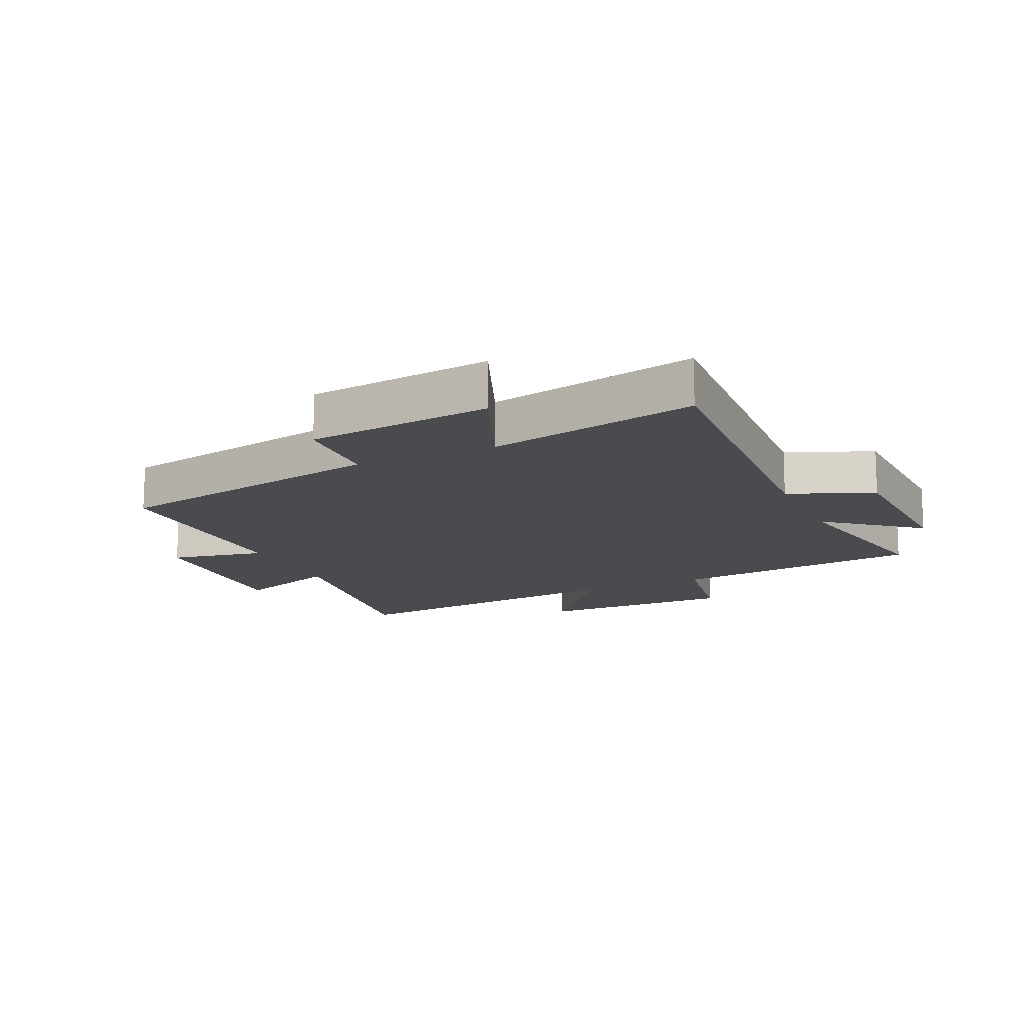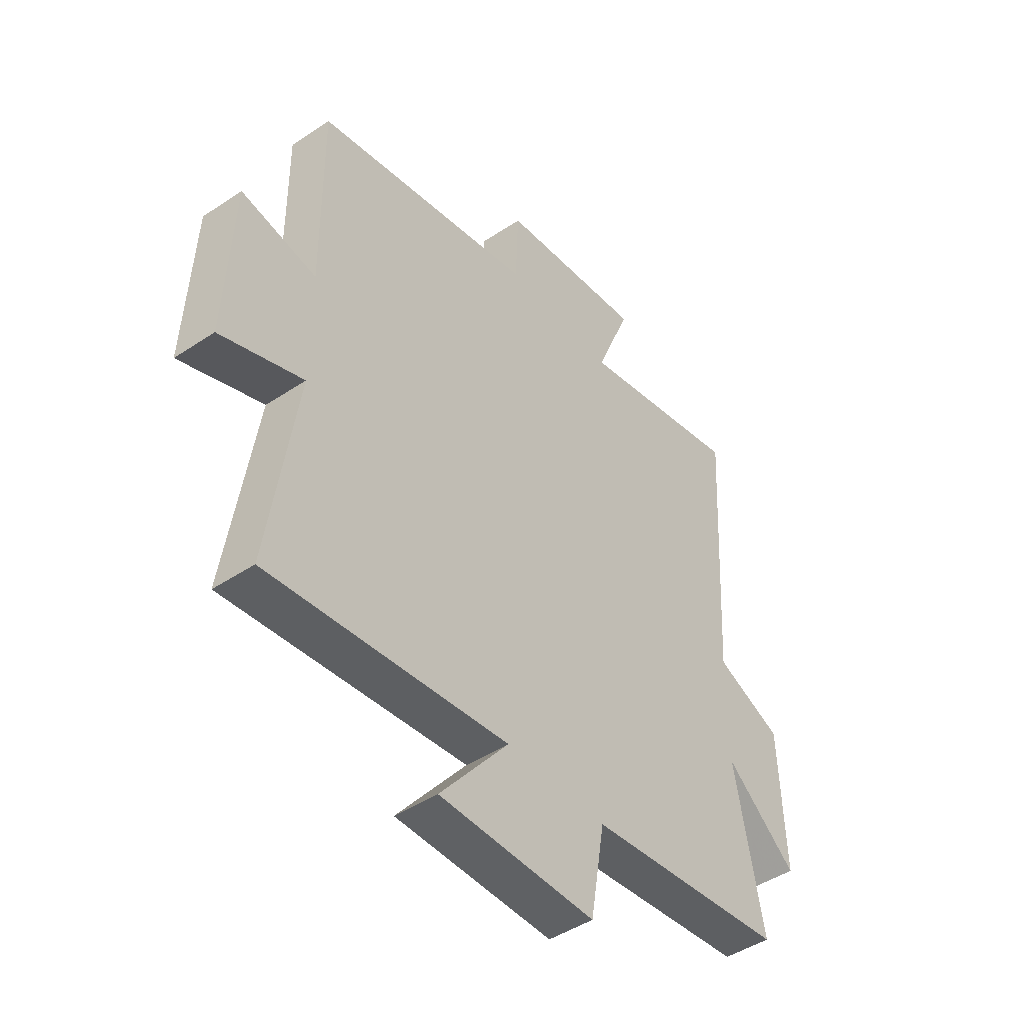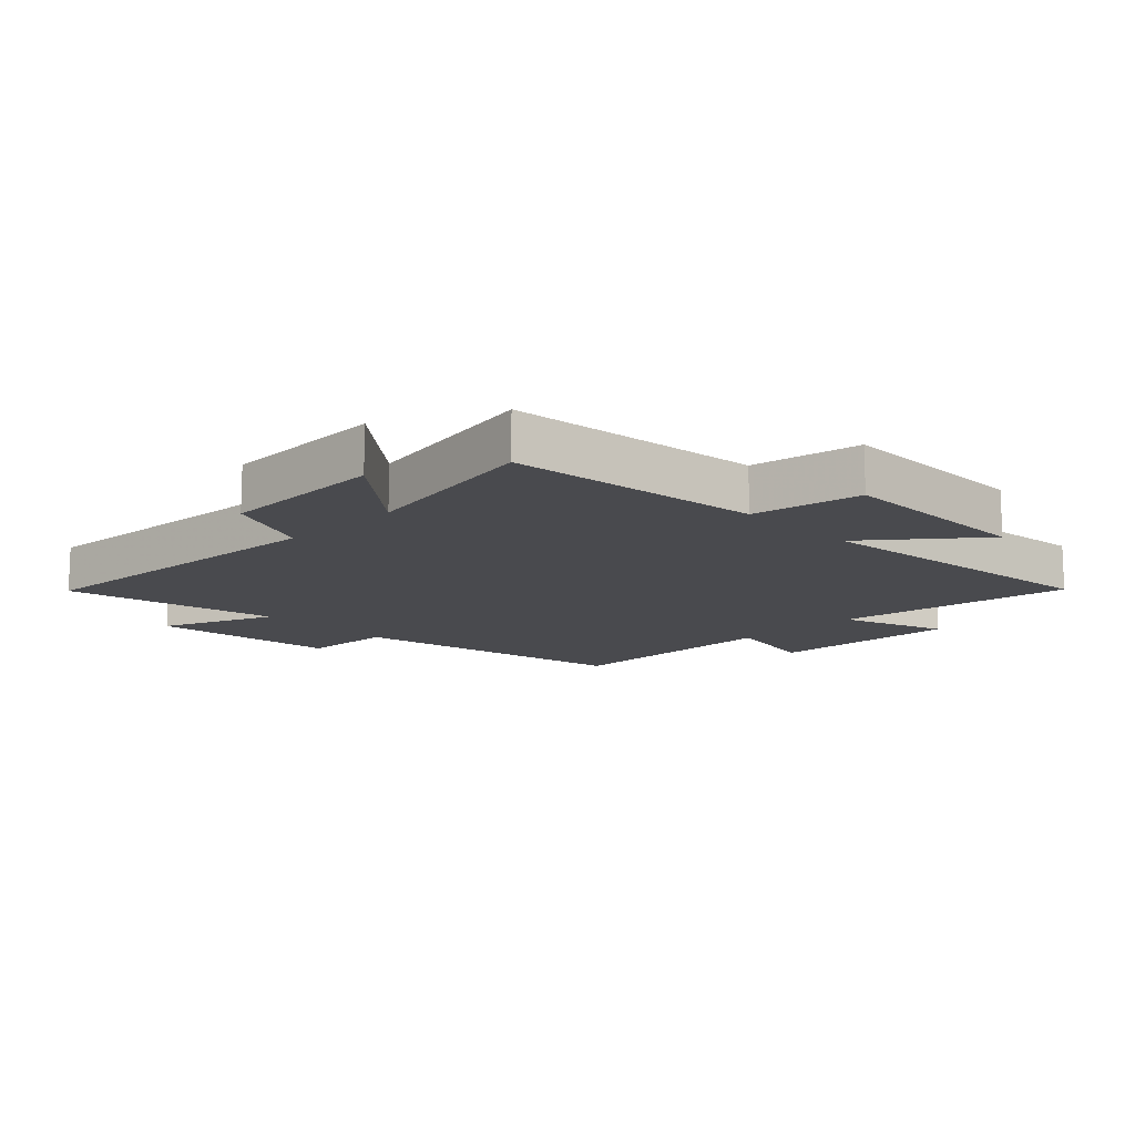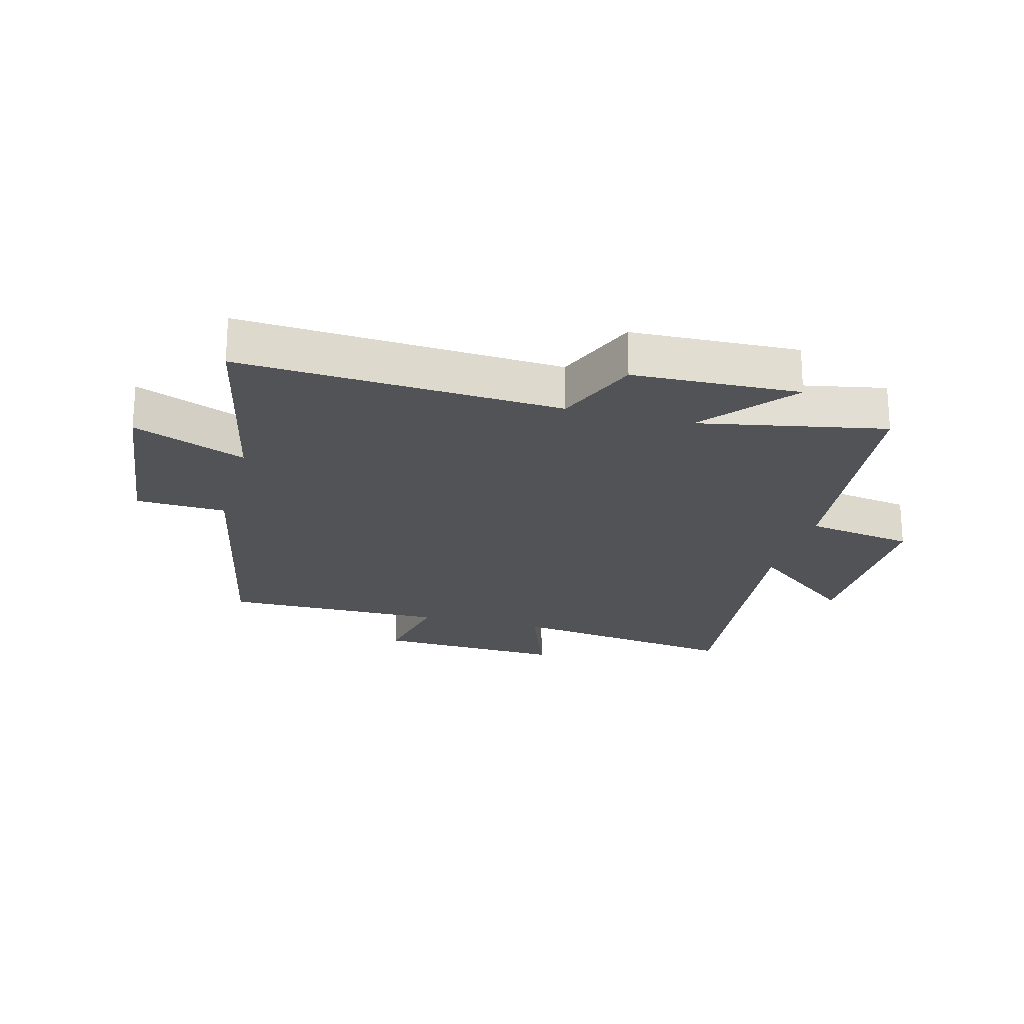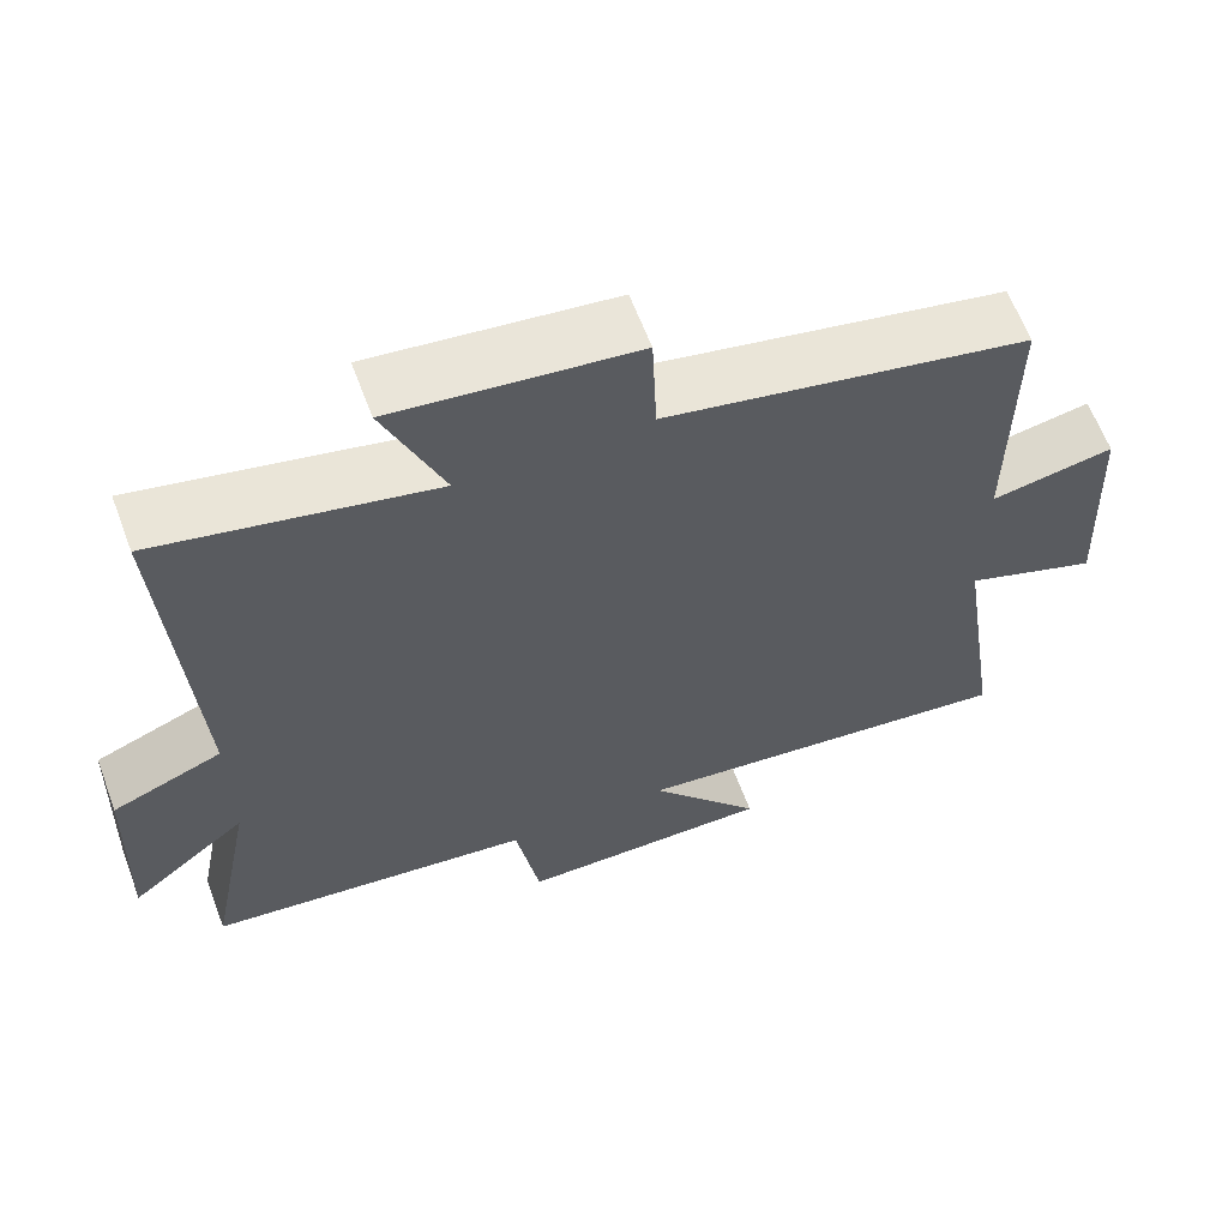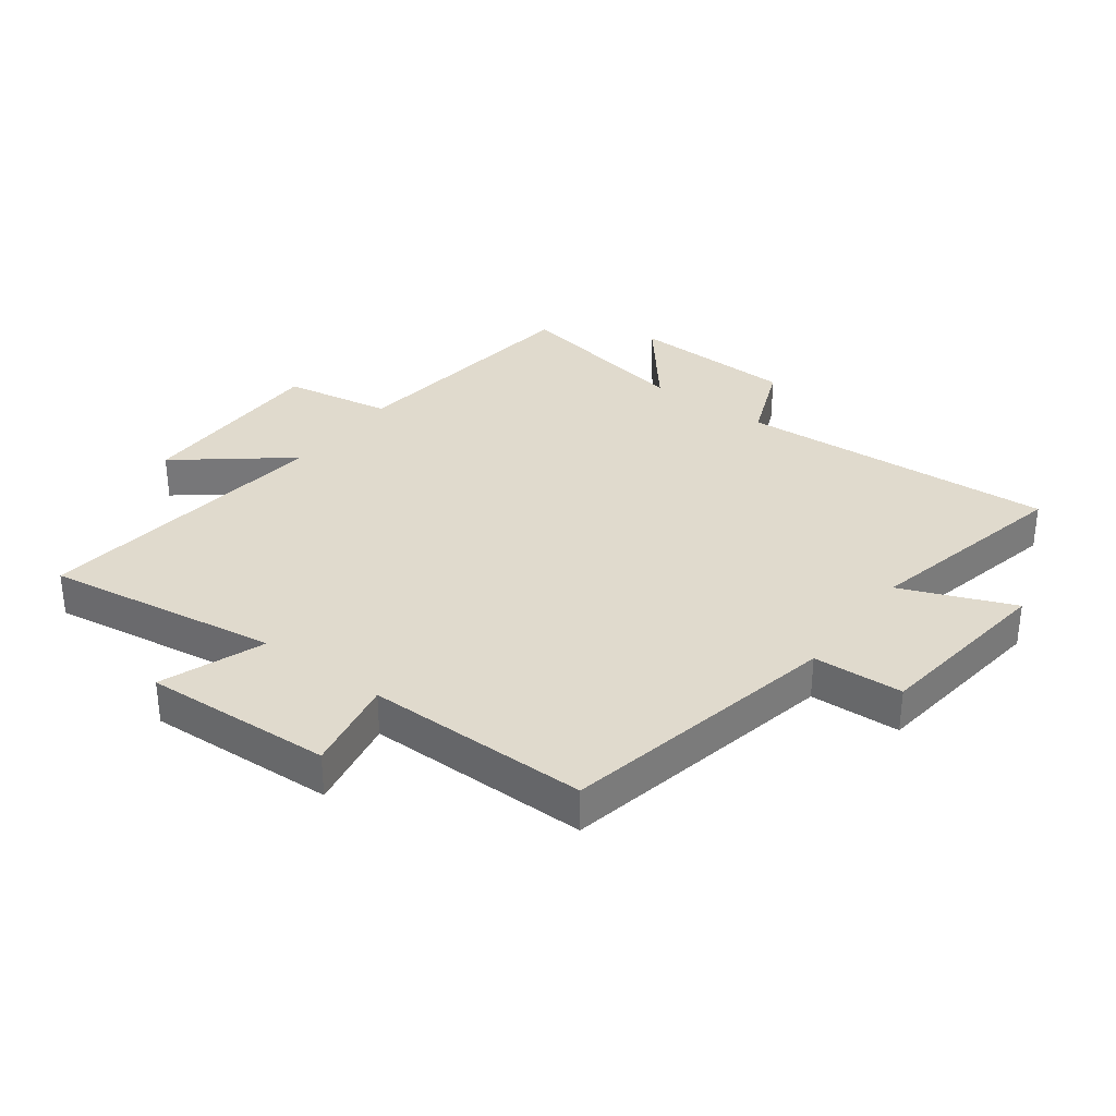
<metadata>
{"format":"obj","ext":"obj","renderer":"f3d","projection":"perspective","resolution":1024,"background":"white","views":[{"elev":-14.2,"azim":24.5,"up":"+Y"},{"elev":-45.9,"azim":-52.6,"up":"+Z"},{"elev":-13.4,"azim":134.3,"up":"+Y"},{"elev":-21.9,"azim":75.1,"up":"+Y"},{"elev":62.7,"azim":159.4,"up":"+Z"},{"elev":33.0,"azim":-53.3,"up":"+Y"}]}
</metadata>
<code>
v -0.557 0.07 -0.556
v -0.5 0.07 -0.173
v -0.669 0.07 -0.235
v -0.655 0.07 0.073
v -0.5 0.07 0.043
v -0.502 0.07 0.407
v -0.046 0.07 0.5
v -0.04 0.07 0.647
v 0.262 0.07 0.683
v 0.188 0.07 0.5
v 0.531 0.07 0.575
v 0.5 0.07 0.055
v 0.638 0.07 -0.001
v 0.648 0.07 -0.271
v 0.5 0.07 -0.151
v 0.558 0.07 -0.452
v 0.146 0.07 -0.5
v 0.116 0.07 -0.677
v -0.206 0.07 -0.677
v -0.064 0.07 -0.5
v -0.557 0 -0.556
v -0.5 0 -0.173
v -0.669 0 -0.235
v -0.655 0 0.073
v -0.5 0 0.043
v -0.502 0 0.407
v -0.046 0 0.5
v -0.04 0 0.647
v 0.262 0 0.683
v 0.188 0 0.5
v 0.531 0 0.575
v 0.5 0 0.055
v 0.638 0 -0.001
v 0.648 0 -0.271
v 0.5 0 -0.151
v 0.558 0 -0.452
v 0.146 0 -0.5
v 0.116 0 -0.677
v -0.206 0 -0.677
v -0.064 0 -0.5
f 17 18 19 20
f 15 16 17 20
f 15 20 1 2
f 12 13 14 15
f 12 15 2
f 10 11 12 2
f 7 8 9 10
f 5 6 7 10
f 5 10 2 3
f 3 4 5
f 40 39 38 37
f 40 37 36 35
f 22 21 40 35
f 35 34 33 32
f 22 35 32
f 22 32 31 30
f 30 29 28 27
f 30 27 26 25
f 23 22 30 25
f 25 24 23
f 1 21 22 2
f 2 22 23 3
f 3 23 24 4
f 4 24 25 5
f 5 25 26 6
f 6 26 27 7
f 7 27 28 8
f 8 28 29 9
f 9 29 30 10
f 10 30 31 11
f 11 31 32 12
f 12 32 33 13
f 13 33 34 14
f 14 34 35 15
f 15 35 36 16
f 16 36 37 17
f 17 37 38 18
f 18 38 39 19
f 19 39 40 20
f 20 40 21 1

</code>
